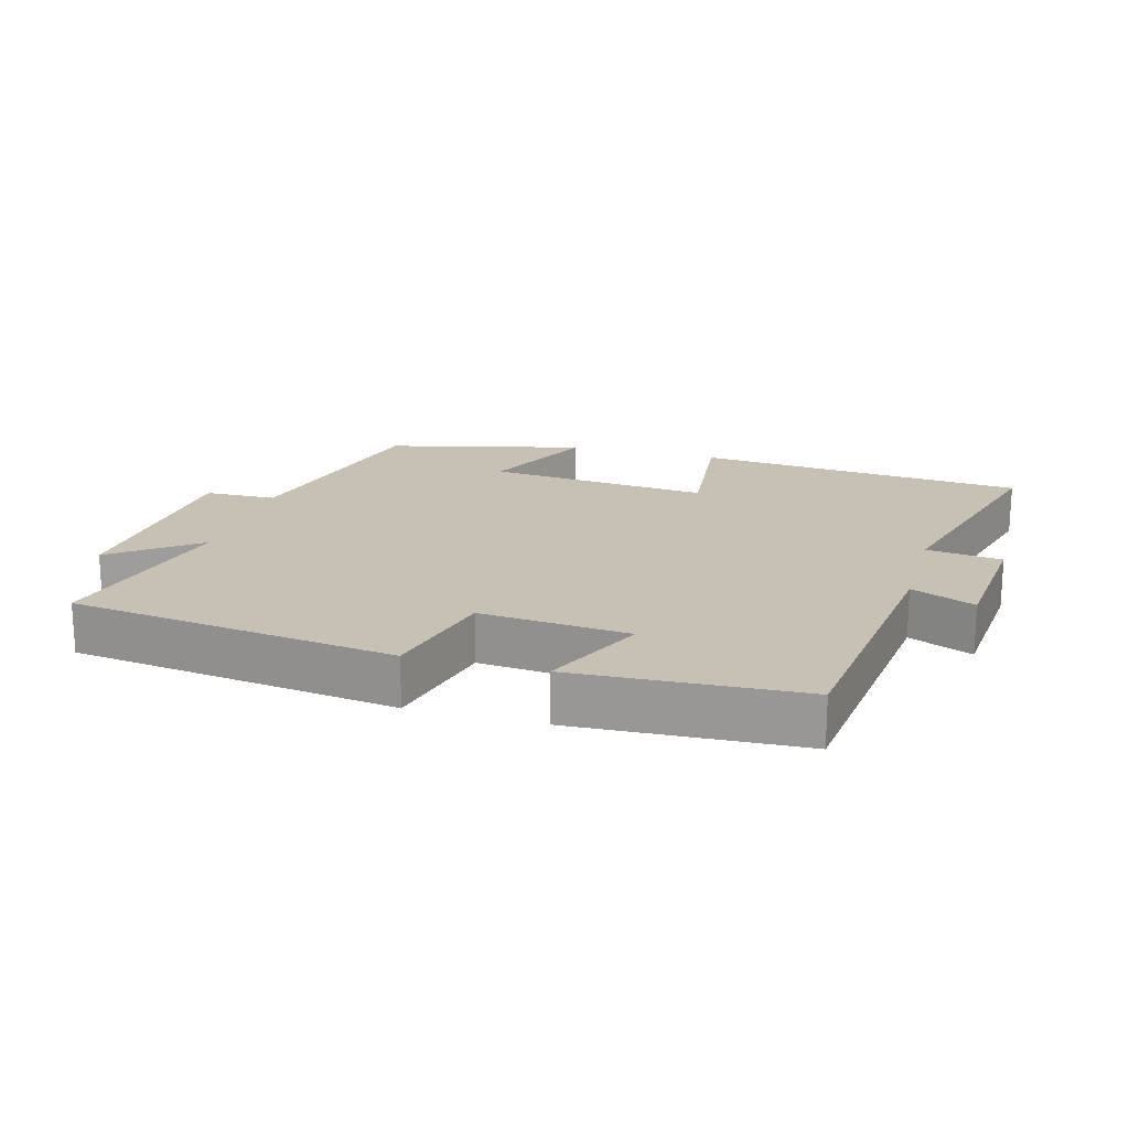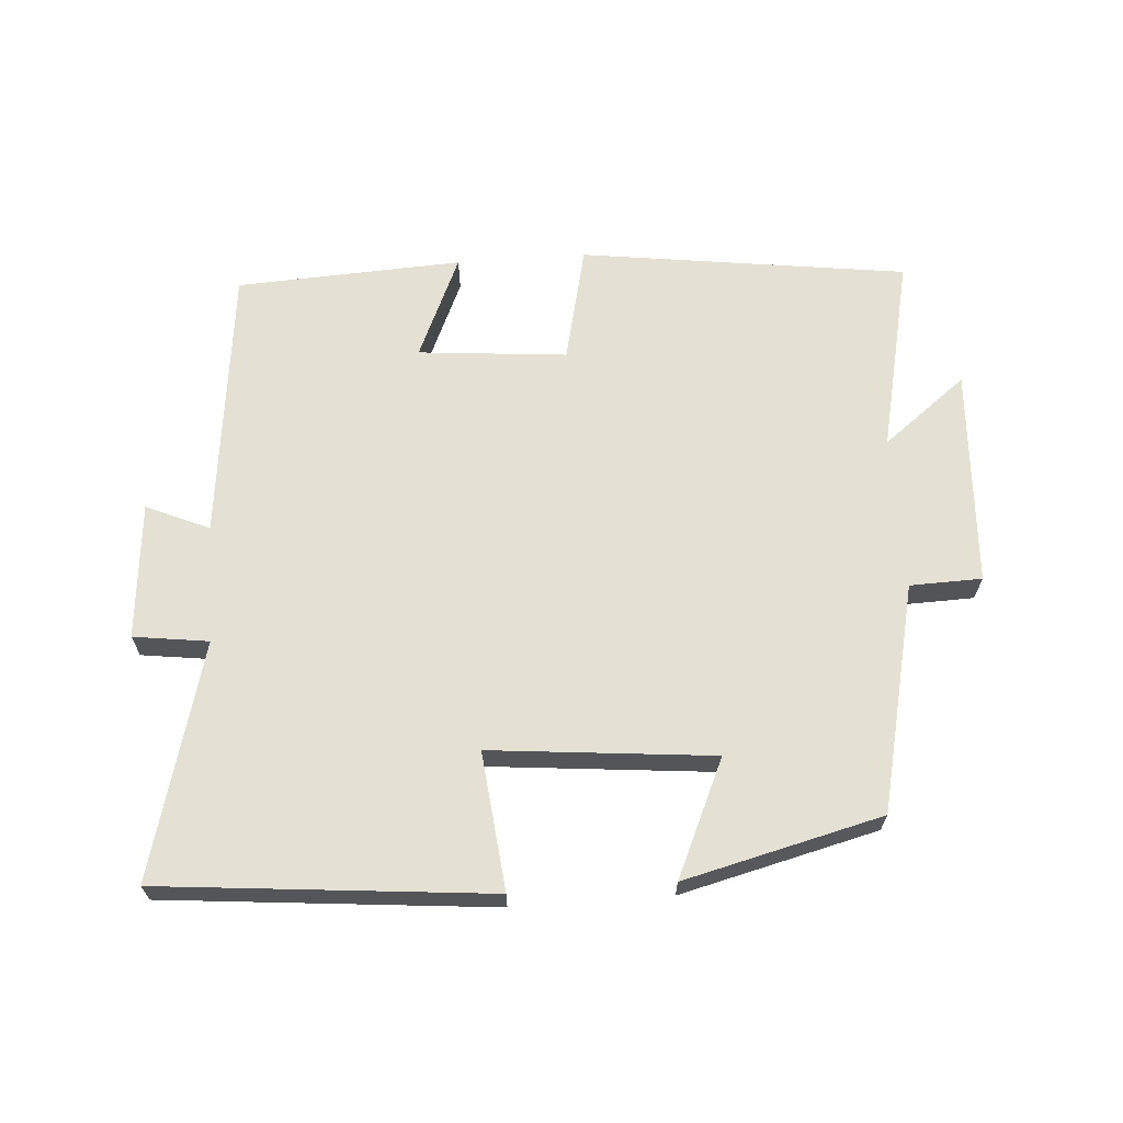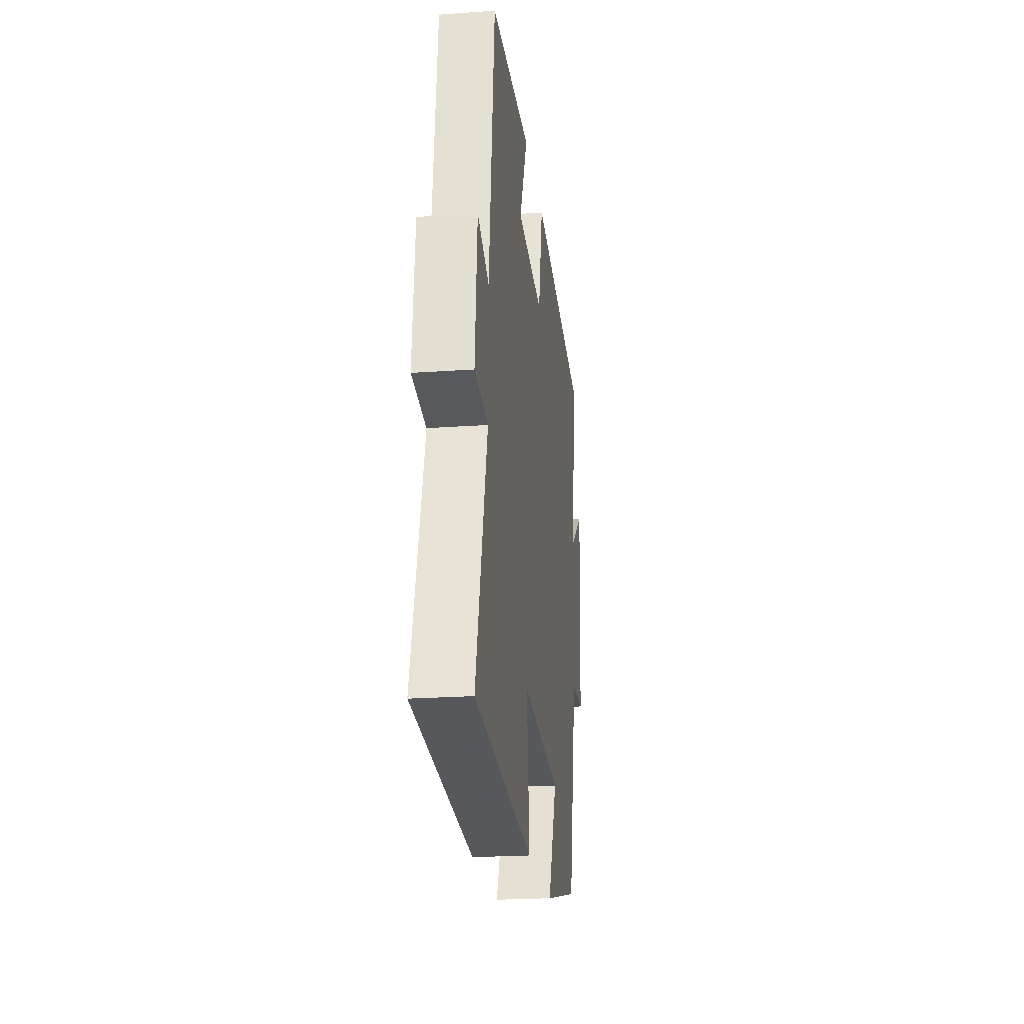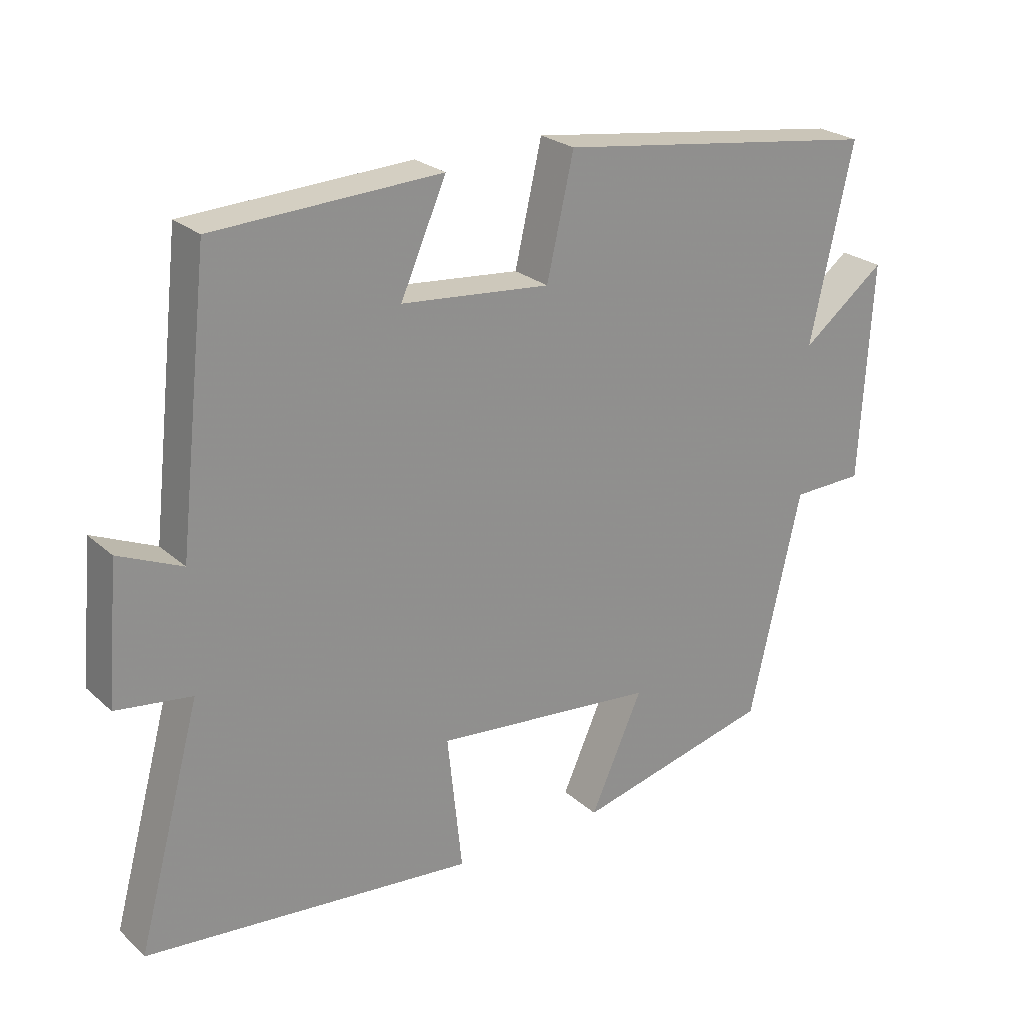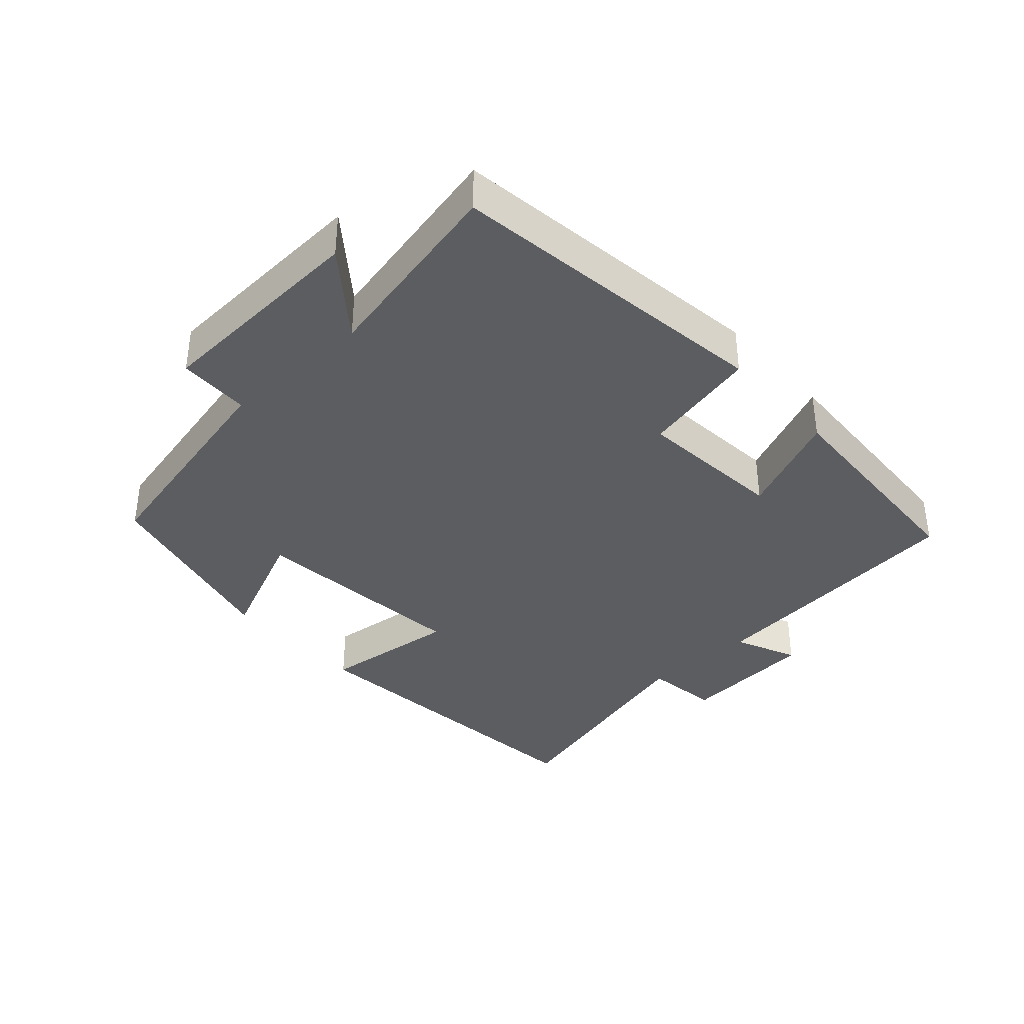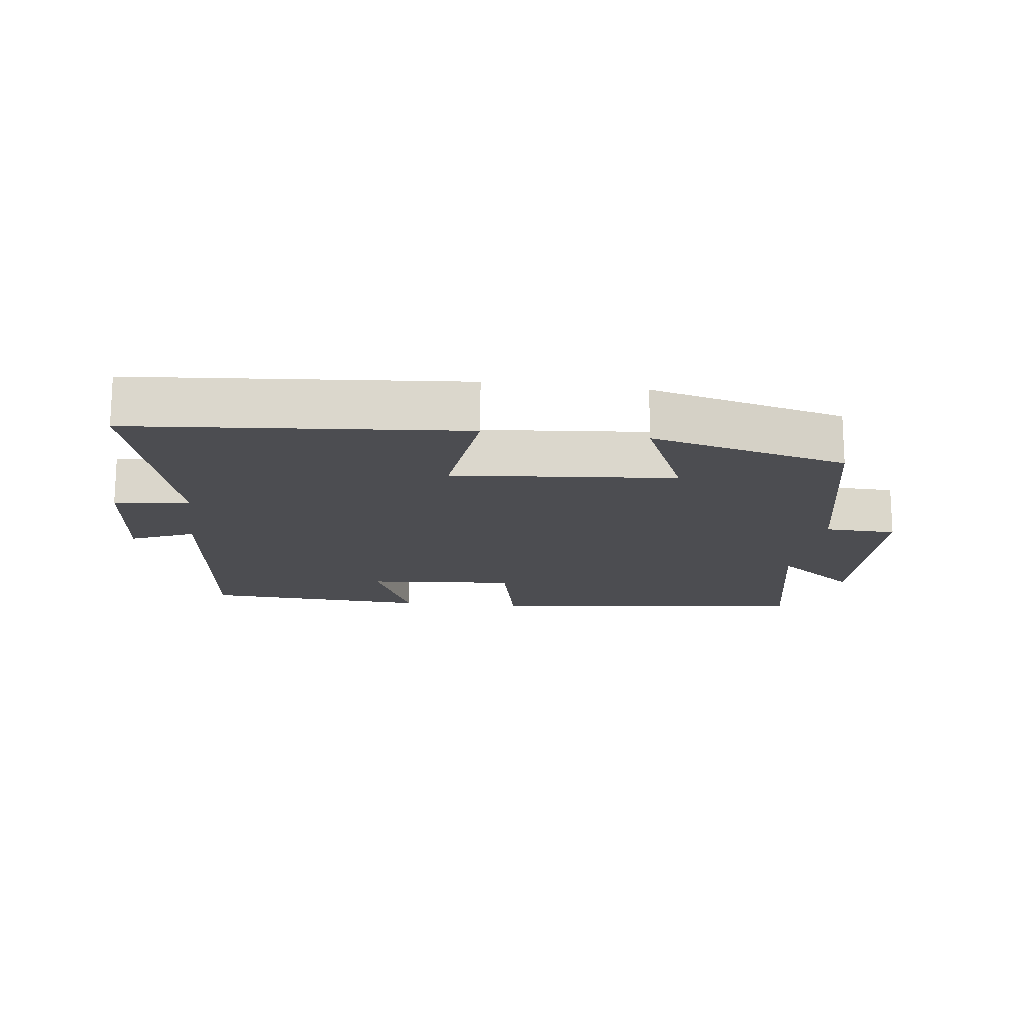
<metadata>
{"format":"obj","ext":"obj","renderer":"f3d","projection":"perspective","resolution":1024,"background":"white","views":[{"elev":18.5,"azim":15.8,"up":"+Y"},{"elev":65.7,"azim":175.9,"up":"+Y"},{"elev":-22.5,"azim":97.0,"up":"+Z"},{"elev":24.5,"azim":144.7,"up":"+Z"},{"elev":-36.9,"azim":-48.0,"up":"+Y"},{"elev":-16.2,"azim":172.3,"up":"+Y"}]}
</metadata>
<code>
v 0.595 0.07 -0.454
v 0.104 0.07 -0.5
v 0.126 0.07 -0.294
v -0.206 0.07 -0.326
v -0.128 0.07 -0.5
v -0.423 0.07 -0.427
v -0.5 0.07 -0.089
v -0.607 0.07 -0.086
v -0.625 0.07 0.24
v -0.5 0.07 0.143
v -0.564 0.07 0.434
v -0.077 0.07 0.5
v -0.037 0.07 0.325
v 0.185 0.07 0.345
v 0.117 0.07 0.5
v 0.454 0.07 0.483
v 0.5 0.07 0.074
v 0.594 0.07 0.115
v 0.612 0.07 -0.089
v 0.5 0.07 -0.104
v 0.595 0 -0.454
v 0.104 0 -0.5
v 0.126 0 -0.294
v -0.206 0 -0.326
v -0.128 0 -0.5
v -0.423 0 -0.427
v -0.5 0 -0.089
v -0.607 0 -0.086
v -0.625 0 0.24
v -0.5 0 0.143
v -0.564 0 0.434
v -0.077 0 0.5
v -0.037 0 0.325
v 0.185 0 0.345
v 0.117 0 0.5
v 0.454 0 0.483
v 0.5 0 0.074
v 0.594 0 0.115
v 0.612 0 -0.089
v 0.5 0 -0.104
f 17 18 19 20
f 15 16 17 20
f 14 15 20 1
f 13 14 1
f 10 11 12 13
f 10 13 1
f 7 8 9 10
f 4 5 6 7
f 3 4 7 10
f 1 2 3
f 1 3 10
f 40 39 38 37
f 40 37 36 35
f 21 40 35 34
f 21 34 33
f 33 32 31 30
f 21 33 30
f 30 29 28 27
f 27 26 25 24
f 30 27 24 23
f 23 22 21
f 30 23 21
f 1 21 22 2
f 2 22 23 3
f 3 23 24 4
f 4 24 25 5
f 5 25 26 6
f 6 26 27 7
f 7 27 28 8
f 8 28 29 9
f 9 29 30 10
f 10 30 31 11
f 11 31 32 12
f 12 32 33 13
f 13 33 34 14
f 14 34 35 15
f 15 35 36 16
f 16 36 37 17
f 17 37 38 18
f 18 38 39 19
f 19 39 40 20
f 20 40 21 1

</code>
